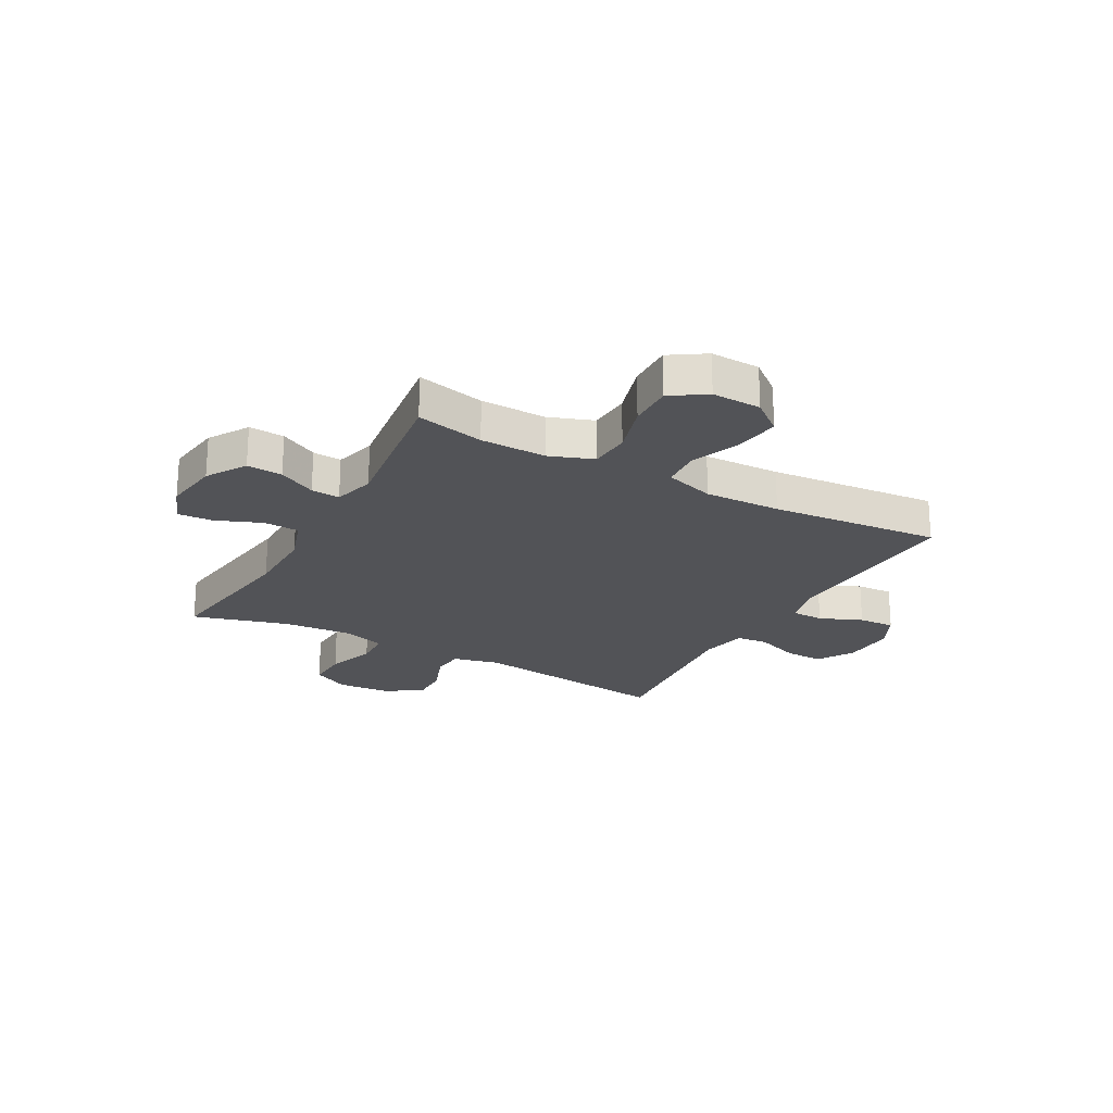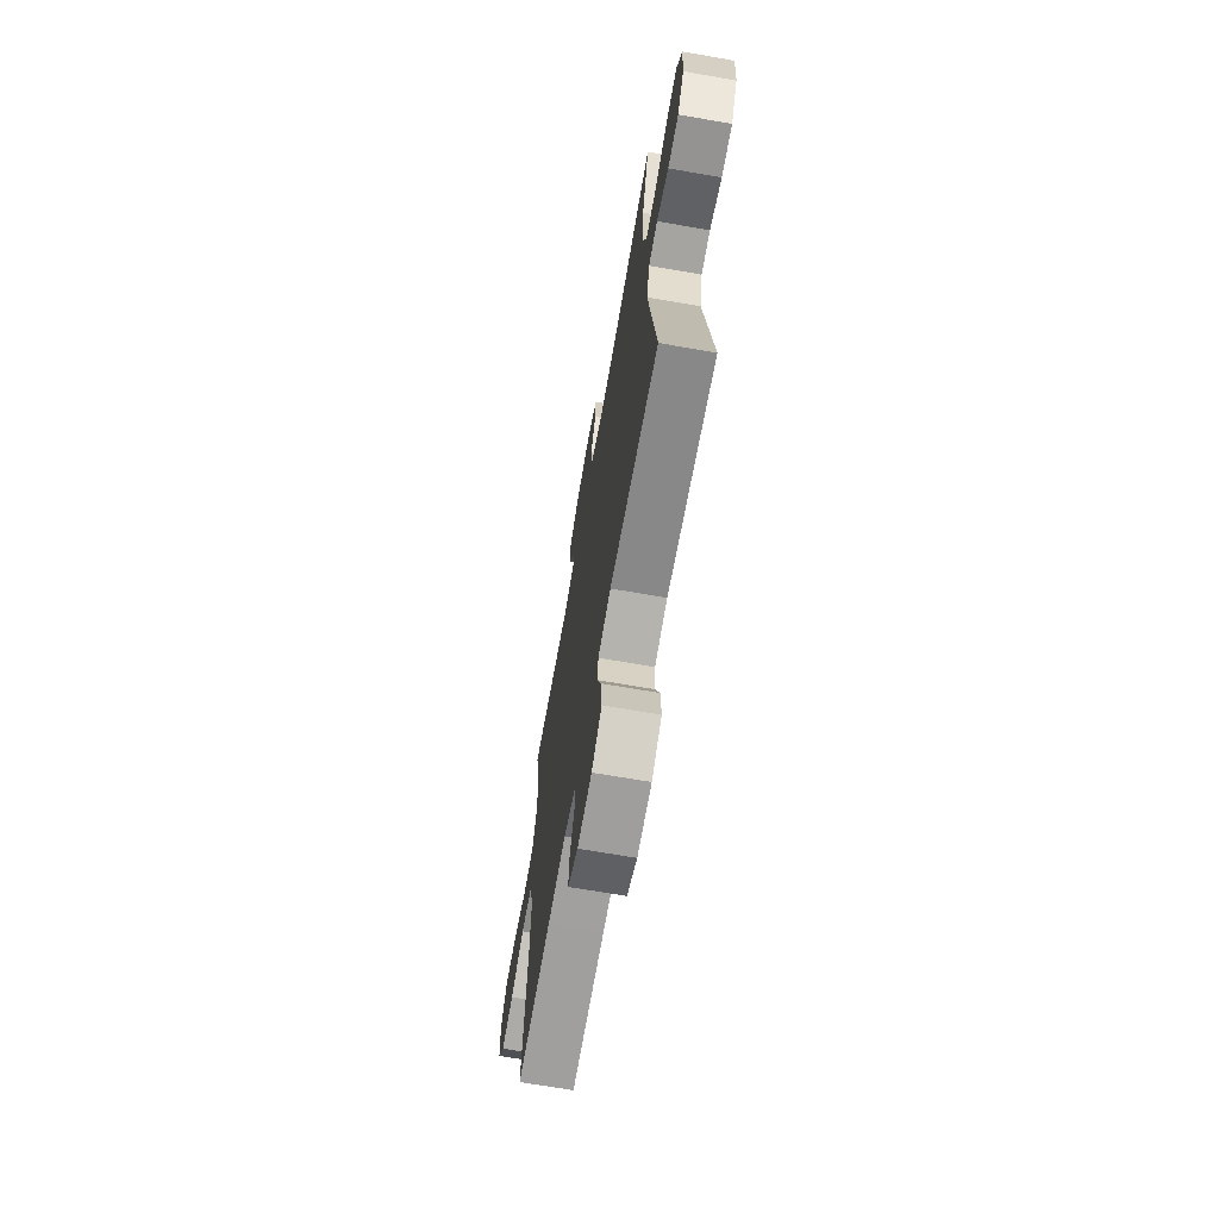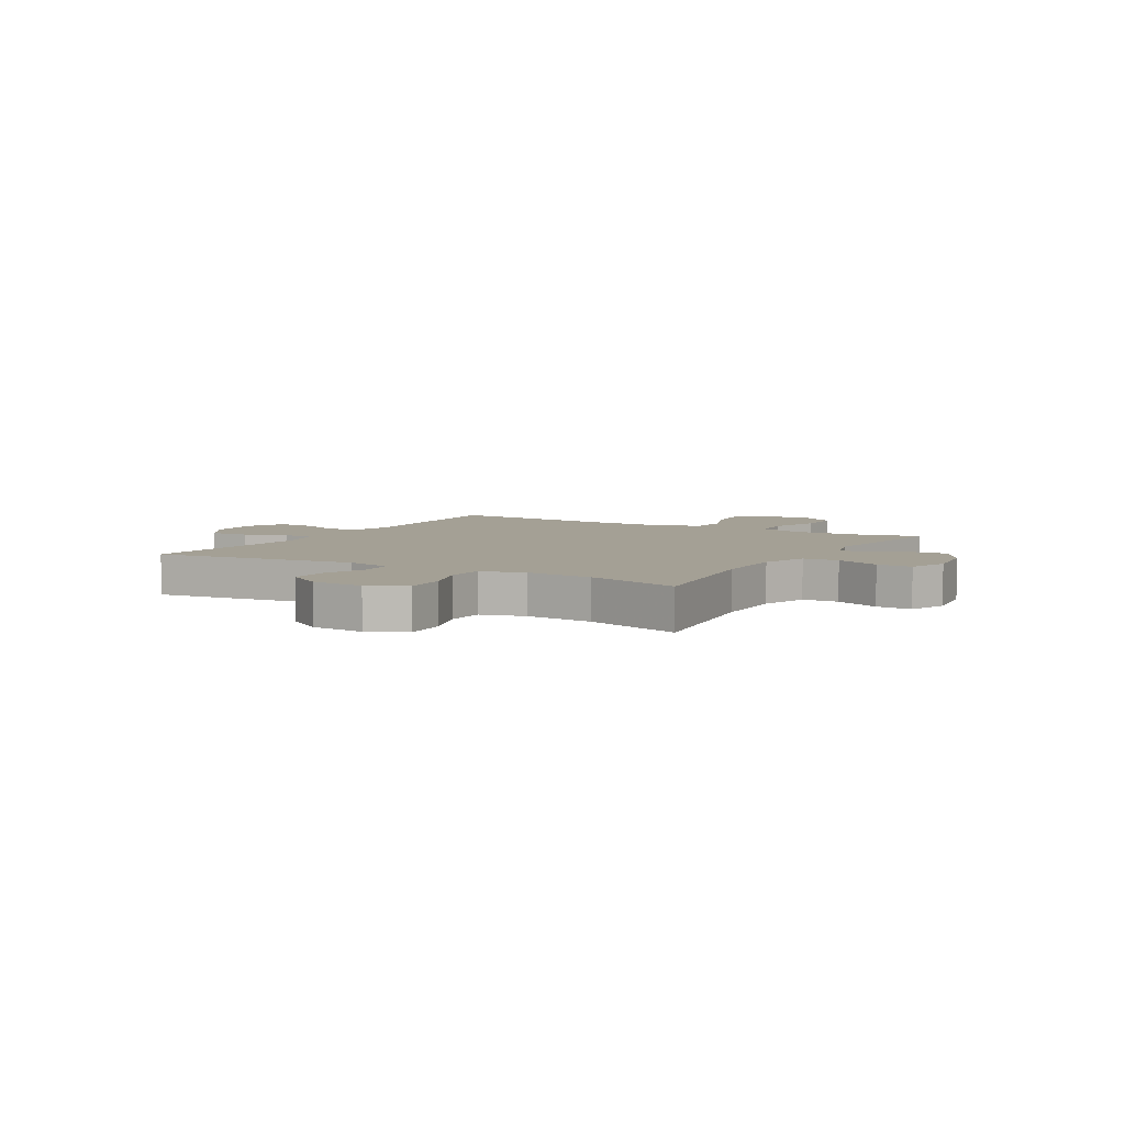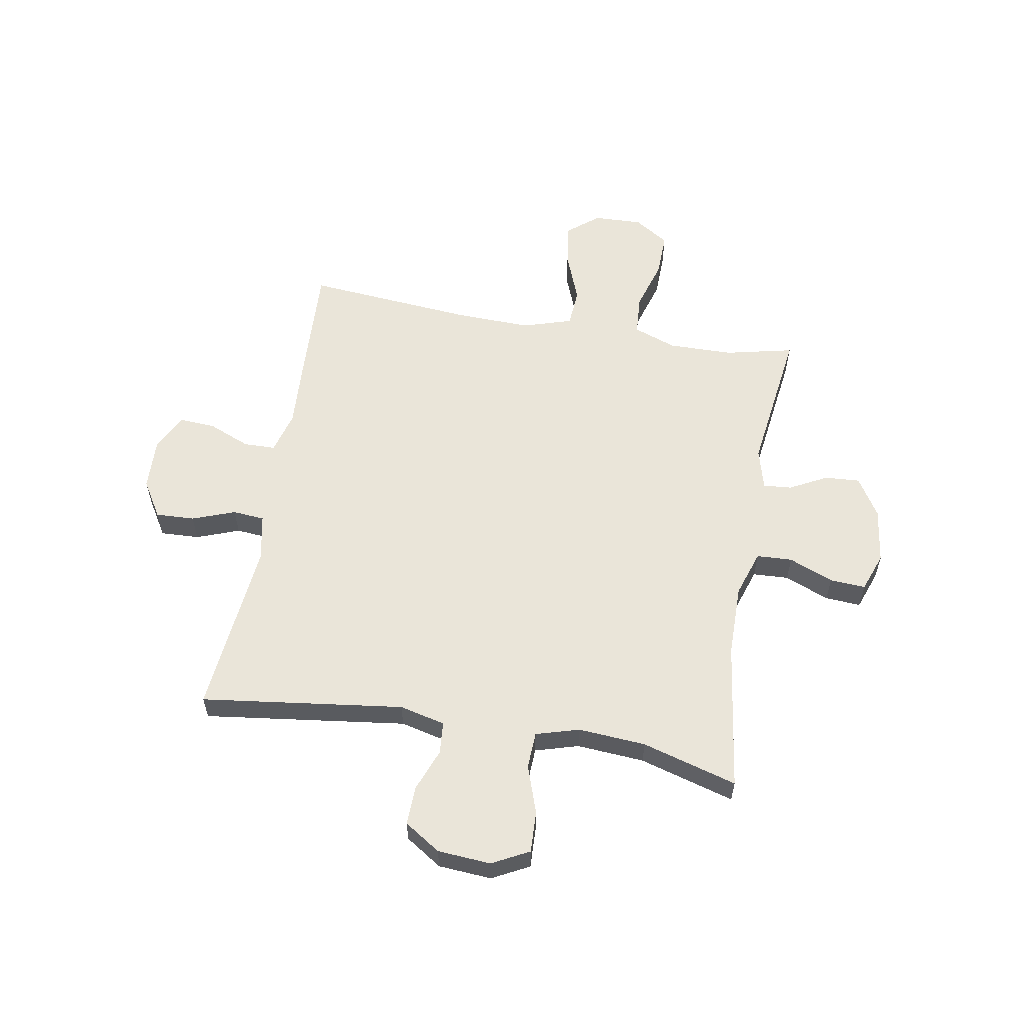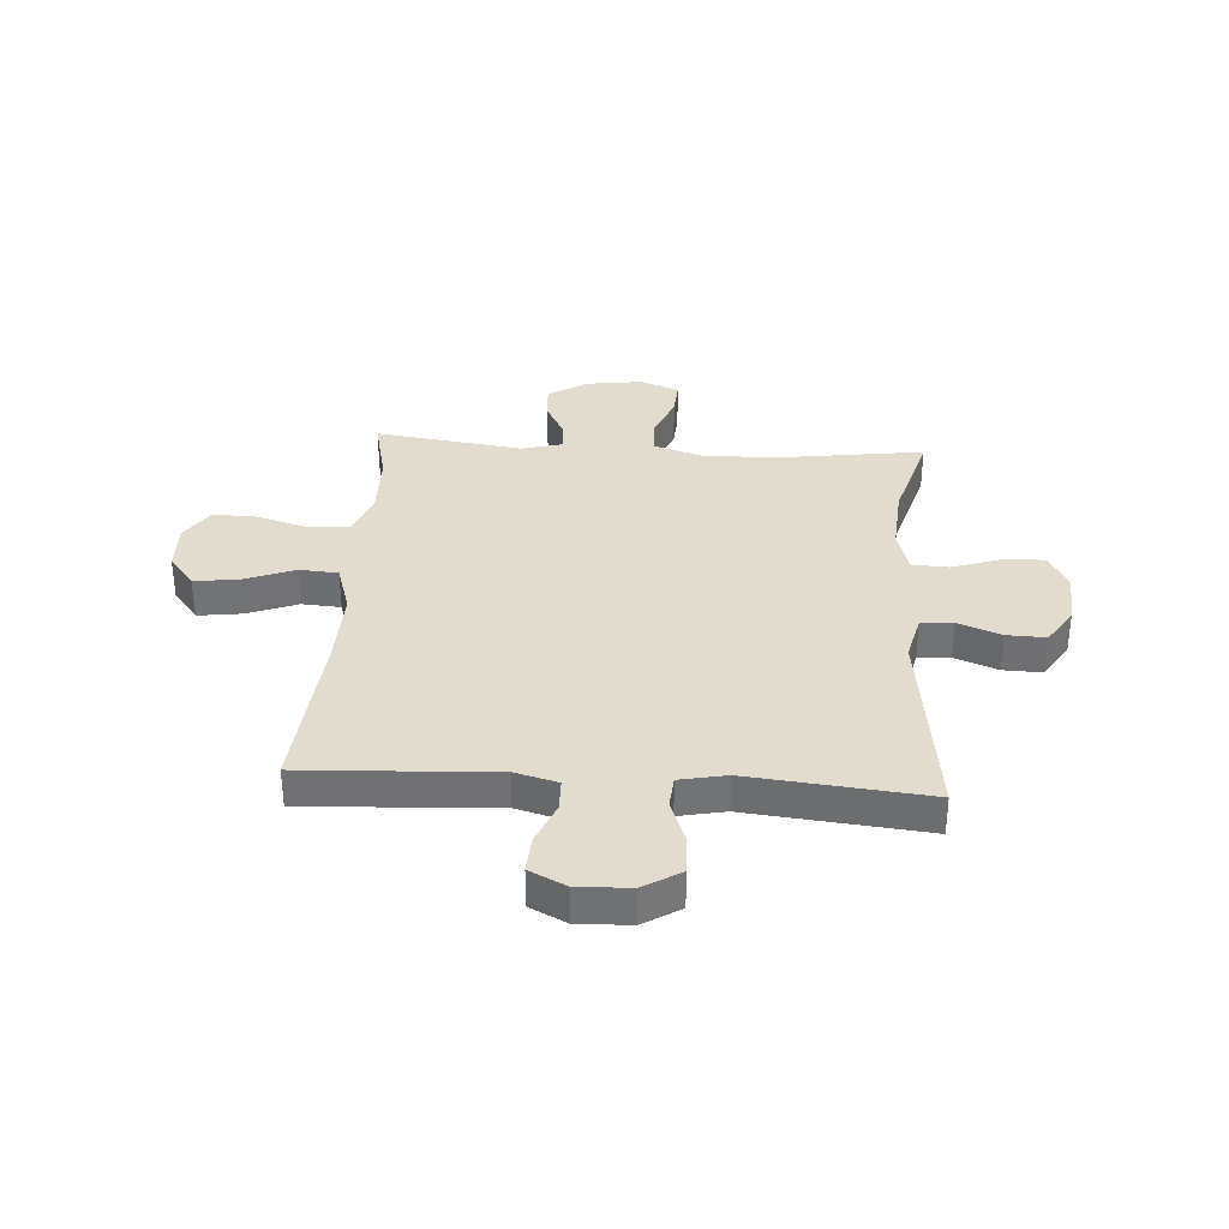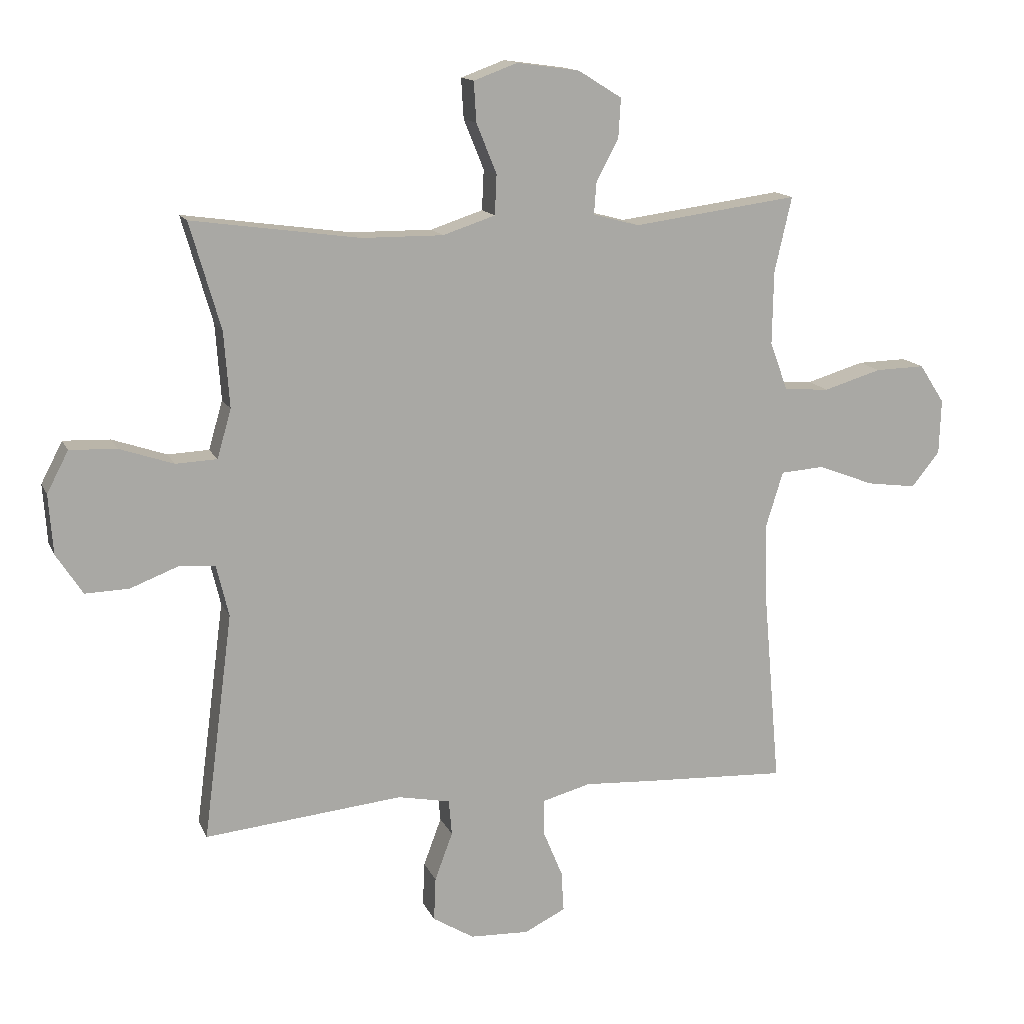
<metadata>
{"format":"obj","ext":"obj","renderer":"f3d","projection":"perspective","resolution":1024,"background":"white","views":[{"elev":-22.4,"azim":61.1,"up":"+Y"},{"elev":-68.5,"azim":-99.9,"up":"+Z"},{"elev":5.7,"azim":-59.7,"up":"+Y"},{"elev":57.8,"azim":-80.1,"up":"+Y"},{"elev":34.6,"azim":-176.2,"up":"+Y"},{"elev":14.0,"azim":-17.5,"up":"+Z"}]}
</metadata>
<code>
v -0.5 0.07 0.5
v -0.227 0.07 0.462
v -0.095 0.07 0.461
v -0.01 0.07 0.489
v -0.007 0.07 0.554
v -0.04 0.07 0.635
v -0.044 0.07 0.7
v 0.027 0.07 0.726
v 0.129 0.07 0.712
v 0.2 0.07 0.668
v 0.196 0.07 0.604
v 0.16 0.07 0.536
v 0.156 0.07 0.484
v 0.231 0.07 0.464
v 0.5 0.07 0.5
v 0.472 0.07 0.377
v 0.47 0.07 0.258
v 0.499 0.07 0.179
v 0.573 0.07 0.174
v 0.667 0.07 0.202
v 0.748 0.07 0.204
v 0.789 0.07 0.141
v 0.786 0.07 0.052
v 0.74 0.07 -0.005
v 0.659 0.07 0.006
v 0.568 0.07 0.041
v 0.497 0.07 0.036
v 0.469 0.07 -0.054
v 0.473 0.07 -0.192
v 0.5 0.07 -0.5
v 0.275 0.07 -0.489
v 0.154 0.07 -0.482
v 0.076 0.07 -0.503
v 0.075 0.07 -0.561
v 0.107 0.07 -0.638
v 0.111 0.07 -0.704
v 0.044 0.07 -0.737
v -0.052 0.07 -0.733
v -0.119 0.07 -0.692
v -0.116 0.07 -0.621
v -0.087 0.07 -0.543
v -0.092 0.07 -0.485
v -0.177 0.07 -0.468
v -0.5 0.07 -0.5
v -0.452 0.07 -0.131
v -0.472 0.07 -0.048
v -0.531 0.07 -0.043
v -0.609 0.07 -0.073
v -0.68 0.07 -0.075
v -0.723 0.07 -0.009
v -0.73 0.07 0.088
v -0.695 0.07 0.155
v -0.619 0.07 0.152
v -0.531 0.07 0.122
v -0.464 0.07 0.125
v -0.441 0.07 0.204
v -0.45 0.07 0.327
v -0.5 0 0.5
v -0.227 0 0.462
v -0.095 0 0.461
v -0.01 0 0.489
v -0.007 0 0.554
v -0.04 0 0.635
v -0.044 0 0.7
v 0.027 0 0.726
v 0.129 0 0.712
v 0.2 0 0.668
v 0.196 0 0.604
v 0.16 0 0.536
v 0.156 0 0.484
v 0.231 0 0.464
v 0.5 0 0.5
v 0.472 0 0.377
v 0.47 0 0.258
v 0.499 0 0.179
v 0.573 0 0.174
v 0.667 0 0.202
v 0.748 0 0.204
v 0.789 0 0.141
v 0.786 0 0.052
v 0.74 0 -0.005
v 0.659 0 0.006
v 0.568 0 0.041
v 0.497 0 0.036
v 0.469 0 -0.054
v 0.473 0 -0.192
v 0.5 0 -0.5
v 0.275 0 -0.489
v 0.154 0 -0.482
v 0.076 0 -0.503
v 0.075 0 -0.561
v 0.107 0 -0.638
v 0.111 0 -0.704
v 0.044 0 -0.737
v -0.052 0 -0.733
v -0.119 0 -0.692
v -0.116 0 -0.621
v -0.087 0 -0.543
v -0.092 0 -0.485
v -0.177 0 -0.468
v -0.5 0 -0.5
v -0.452 0 -0.131
v -0.472 0 -0.048
v -0.531 0 -0.043
v -0.609 0 -0.073
v -0.68 0 -0.075
v -0.723 0 -0.009
v -0.73 0 0.088
v -0.695 0 0.155
v -0.619 0 0.152
v -0.531 0 0.122
v -0.464 0 0.125
v -0.441 0 0.204
v -0.45 0 0.327
f 52 53 54
f 51 52 54
f 50 51 54
f 49 50 54
f 48 49 54
f 47 48 54
f 46 47 54 55
f 45 46 55 56
f 43 44 45
f 42 43 45 56
f 39 40 41
f 38 39 41
f 37 38 41
f 36 37 41
f 35 36 41
f 34 35 41
f 33 34 41 42
f 42 56 57
f 33 42 57
f 32 33 57
f 57 1 2
f 32 57 2
f 31 32 2
f 30 31 2
f 29 30 2
f 24 25 26
f 23 24 26
f 22 23 26
f 21 22 26
f 20 21 26
f 19 20 26
f 18 19 26 27
f 17 18 27 28
f 14 15 16
f 13 14 16 17
f 10 11 12
f 9 10 12
f 8 9 12
f 7 8 12
f 6 7 12
f 5 6 12
f 4 5 12 13
f 13 17 28
f 4 13 28
f 3 4 28
f 2 3 28 29
f 111 110 109
f 111 109 108
f 111 108 107
f 111 107 106
f 111 106 105
f 111 105 104
f 112 111 104 103
f 113 112 103 102
f 102 101 100
f 113 102 100 99
f 98 97 96
f 98 96 95
f 98 95 94
f 98 94 93
f 98 93 92
f 98 92 91
f 99 98 91 90
f 114 113 99
f 114 99 90
f 114 90 89
f 59 58 114
f 59 114 89
f 59 89 88
f 59 88 87
f 59 87 86
f 83 82 81
f 83 81 80
f 83 80 79
f 83 79 78
f 83 78 77
f 83 77 76
f 84 83 76 75
f 85 84 75 74
f 73 72 71
f 74 73 71 70
f 69 68 67
f 69 67 66
f 69 66 65
f 69 65 64
f 69 64 63
f 69 63 62
f 70 69 62 61
f 85 74 70
f 85 70 61
f 85 61 60
f 86 85 60 59
f 1 58 59 2
f 2 59 60 3
f 3 60 61 4
f 4 61 62 5
f 5 62 63 6
f 6 63 64 7
f 7 64 65 8
f 8 65 66 9
f 9 66 67 10
f 10 67 68 11
f 11 68 69 12
f 12 69 70 13
f 13 70 71 14
f 14 71 72 15
f 15 72 73 16
f 16 73 74 17
f 17 74 75 18
f 18 75 76 19
f 19 76 77 20
f 20 77 78 21
f 21 78 79 22
f 22 79 80 23
f 23 80 81 24
f 24 81 82 25
f 25 82 83 26
f 26 83 84 27
f 27 84 85 28
f 28 85 86 29
f 29 86 87 30
f 30 87 88 31
f 31 88 89 32
f 32 89 90 33
f 33 90 91 34
f 34 91 92 35
f 35 92 93 36
f 36 93 94 37
f 37 94 95 38
f 38 95 96 39
f 39 96 97 40
f 40 97 98 41
f 41 98 99 42
f 42 99 100 43
f 43 100 101 44
f 44 101 102 45
f 45 102 103 46
f 46 103 104 47
f 47 104 105 48
f 48 105 106 49
f 49 106 107 50
f 50 107 108 51
f 51 108 109 52
f 52 109 110 53
f 53 110 111 54
f 54 111 112 55
f 55 112 113 56
f 56 113 114 57
f 57 114 58 1

</code>
